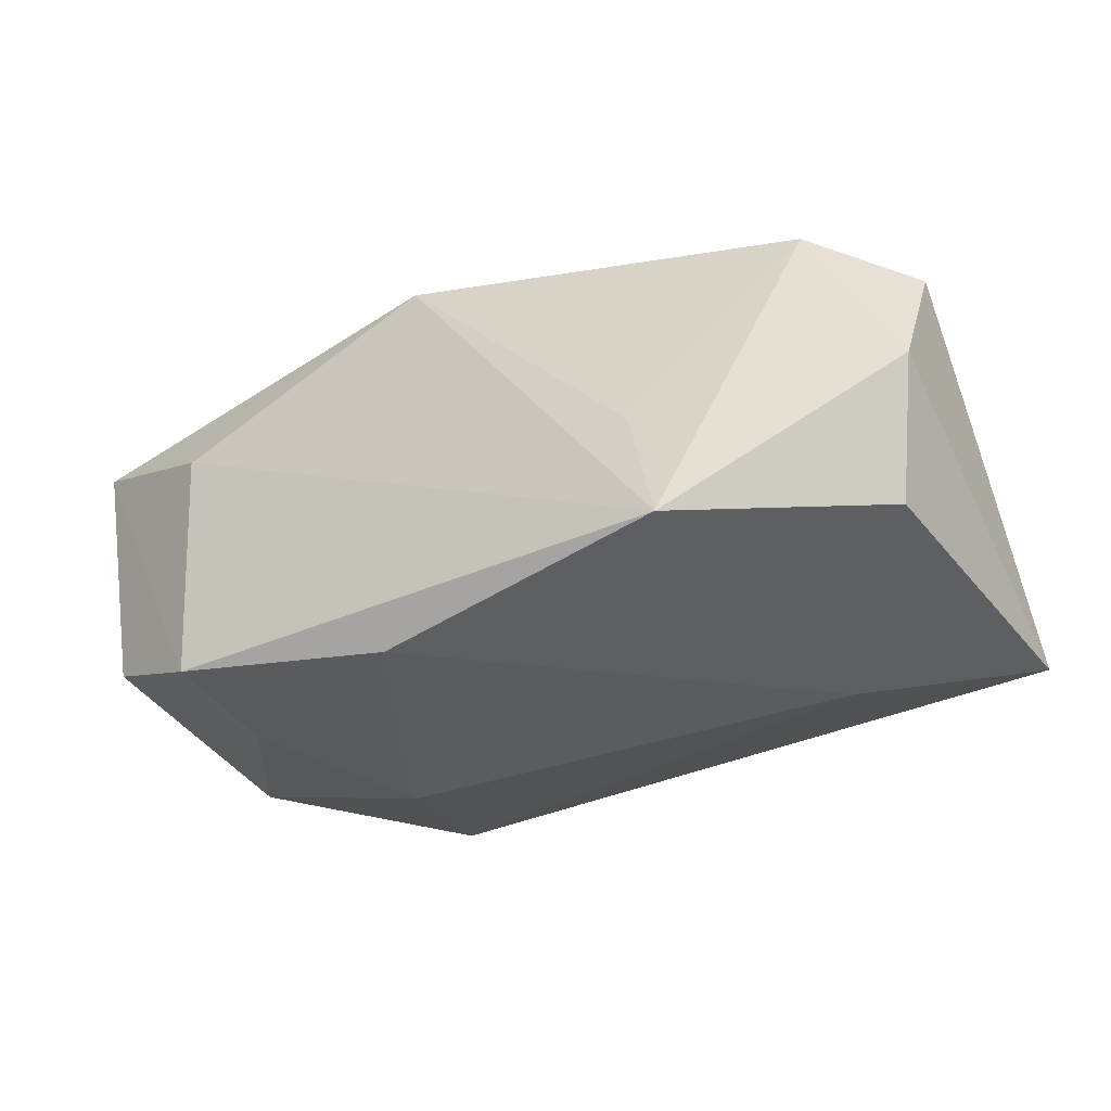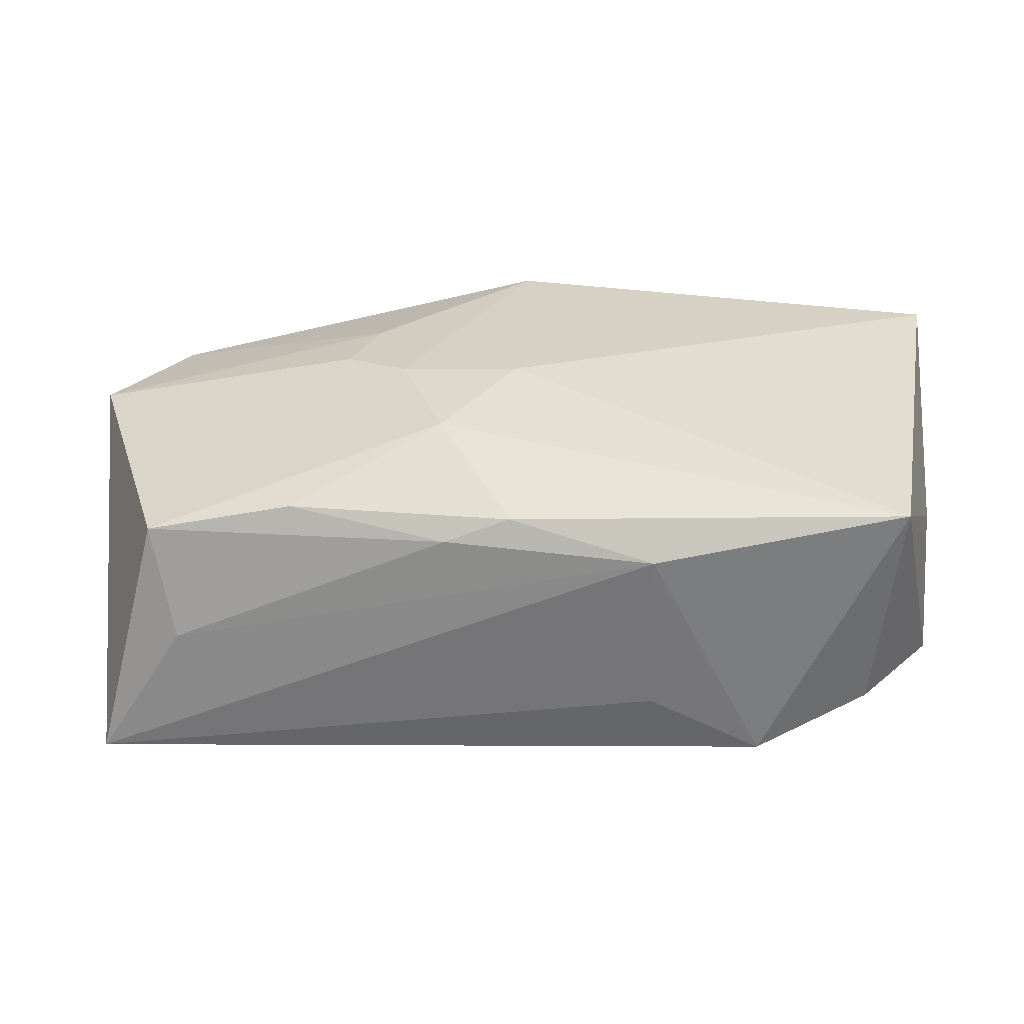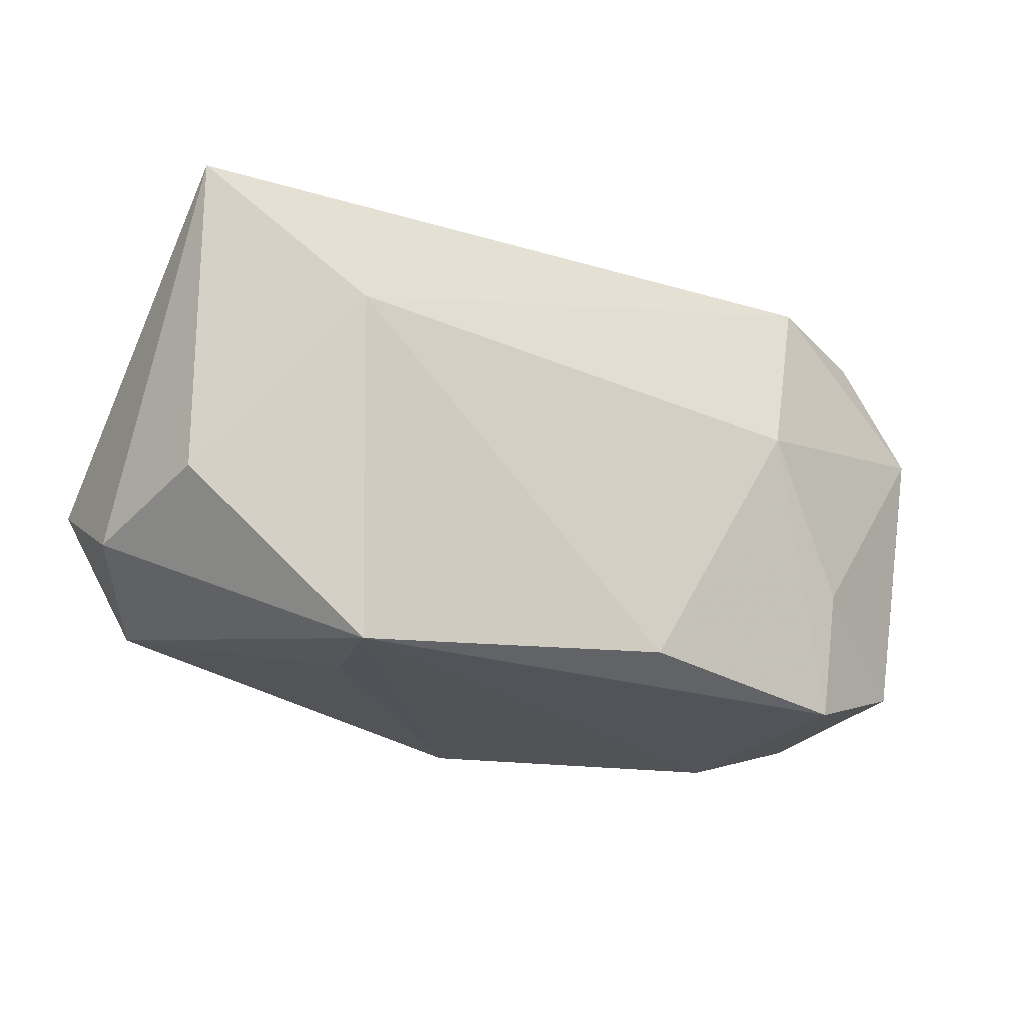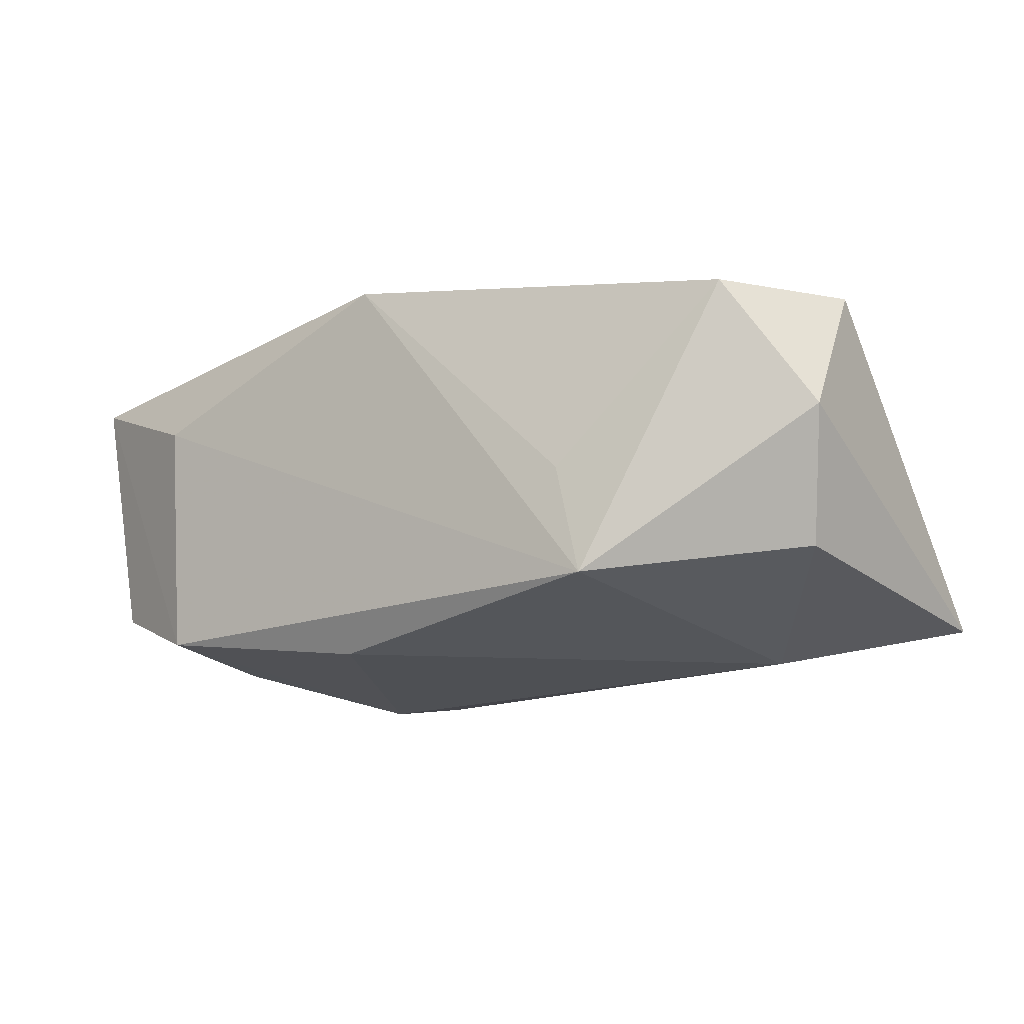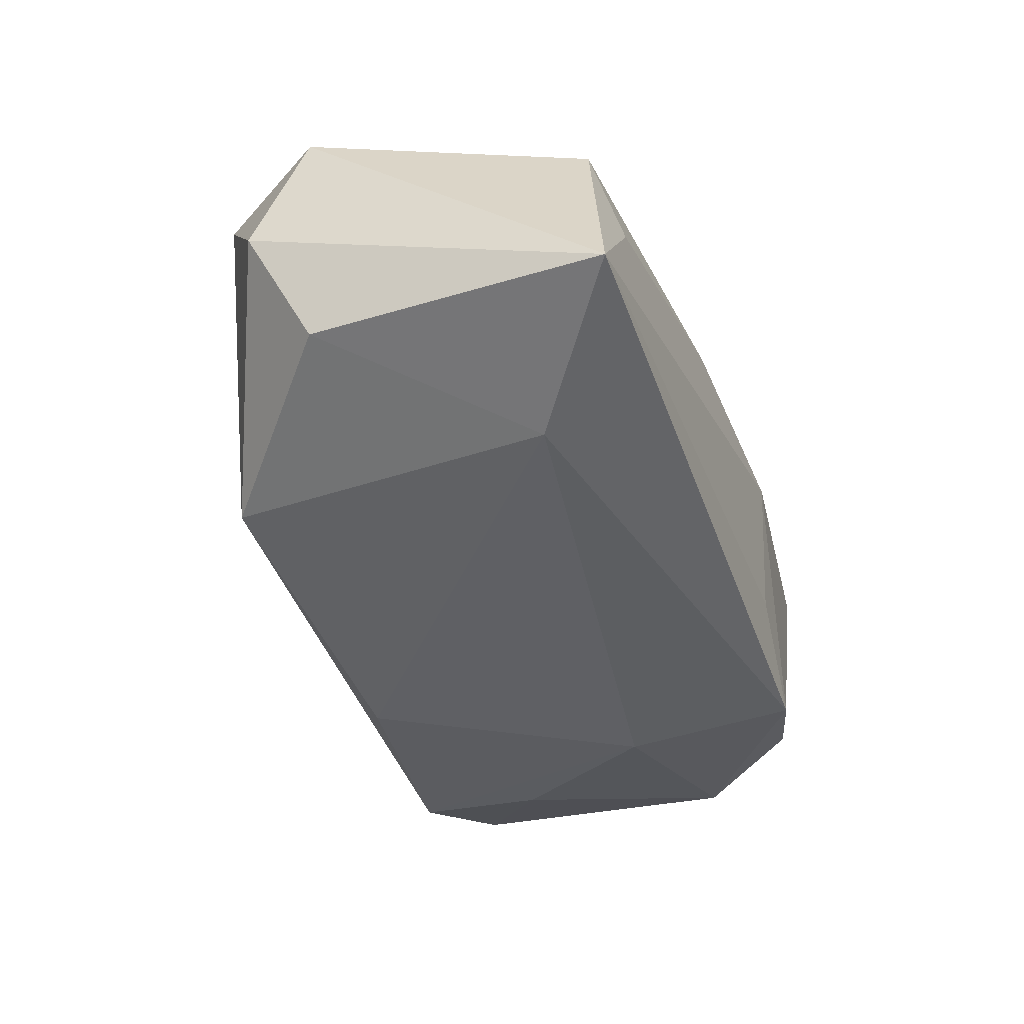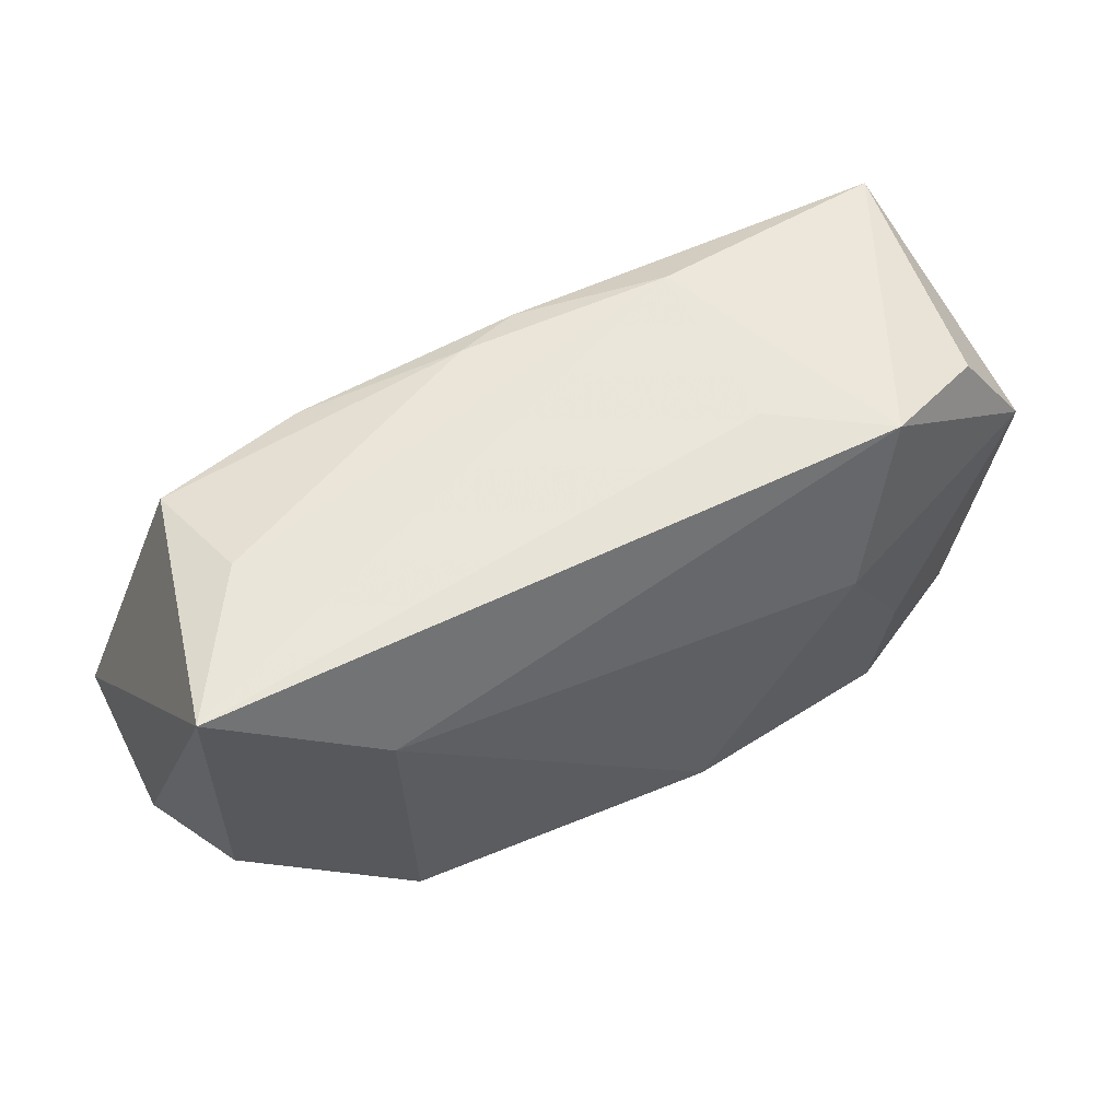
<metadata>
{"format":"obj","ext":"obj","renderer":"f3d","projection":"perspective","resolution":1024,"background":"white","views":[{"elev":-35.3,"azim":34.9,"up":"+Z"},{"elev":28.9,"azim":-176.0,"up":"+Z"},{"elev":-16.0,"azim":152.5,"up":"+Y"},{"elev":-19.0,"azim":39.4,"up":"+Z"},{"elev":-45.5,"azim":111.5,"up":"+Z"},{"elev":56.4,"azim":152.8,"up":"+Y"}]}
</metadata>
<code>
v -0.03683 -0.005652 -0.0079
v 0.02067 -0.01816 -0.004628
v -0.01225 0.02153 0.007868
v 0.04124 -0.004056 0.009871
v -0.03194 0.01648 -0.008129
v -0.02232 0.01913 -0.01248
v -0.03492 -0.01696 -0.008032
v 0.02257 -0.01768 -0.01411
v 0.03224 0.01876 0.008014
v 0.001307 -0.02183 0.01588
v 0.0375 0.02139 -0.01357
v 0.02994 0.02099 -0.001633
v 0.01125 0.002424 0.01664
v -0.0125 0.0204 -0.007036
v 0.006872 0.01243 0.01607
v -0.02431 -0.01997 -0.01285
v 0.02402 0.01118 -0.01643
v 0.01949 0.01886 0.01081
v -0.01777 0.004721 -0.01621
v 0.03533 -0.01459 0.009642
v 0.04102 -0.009049 -0.001177
v -0.02529 -0.008845 -0.01361
v 0.01463 -0.007375 0.01592
v -0.02339 -0.02265 0.007752
v -0.03833 0.0008914 0.002109
v -0.03833 0.007036 -0.008572
v -0.03833 -0.01858 0.01464
v -0.00435 -0.01669 -0.01643
v -0.03391 0.01847 0.01165
v 0.000862 0.002205 0.01689
v 0.005808 0.02096 0.008973
v 0.03721 -0.004286 -0.01153
v 0.01686 -0.001175 0.01584
v 0.0002226 0.02021 0.011
f 24 10 27
f 30 29 27
f 30 10 13
f 27 10 30
f 12 11 3
f 12 9 11
f 18 9 31
f 31 12 3
f 9 12 31
f 11 21 32
f 10 24 8
f 8 32 21
f 11 9 4
f 4 21 11
f 27 29 25
f 25 26 27
f 29 26 25
f 18 31 34
f 3 29 34
f 34 31 3
f 20 8 21
f 21 4 20
f 29 30 15
f 15 34 29
f 15 30 13
f 18 34 15
f 15 9 18
f 13 33 15
f 15 4 9
f 15 33 4
f 28 19 17
f 17 8 28
f 11 32 17
f 32 8 17
f 5 26 29
f 27 26 1
f 1 7 27
f 26 7 1
f 16 24 27
f 27 7 16
f 16 8 24
f 28 8 16
f 16 19 28
f 10 8 2
f 2 20 10
f 8 20 2
f 13 10 23
f 23 33 13
f 10 20 23
f 23 20 4
f 4 33 23
f 6 29 3
f 6 5 29
f 11 17 6
f 6 19 26
f 26 5 6
f 6 17 19
f 22 7 26
f 22 16 7
f 26 19 22
f 19 16 22
f 3 11 14
f 14 6 3
f 11 6 14

</code>
